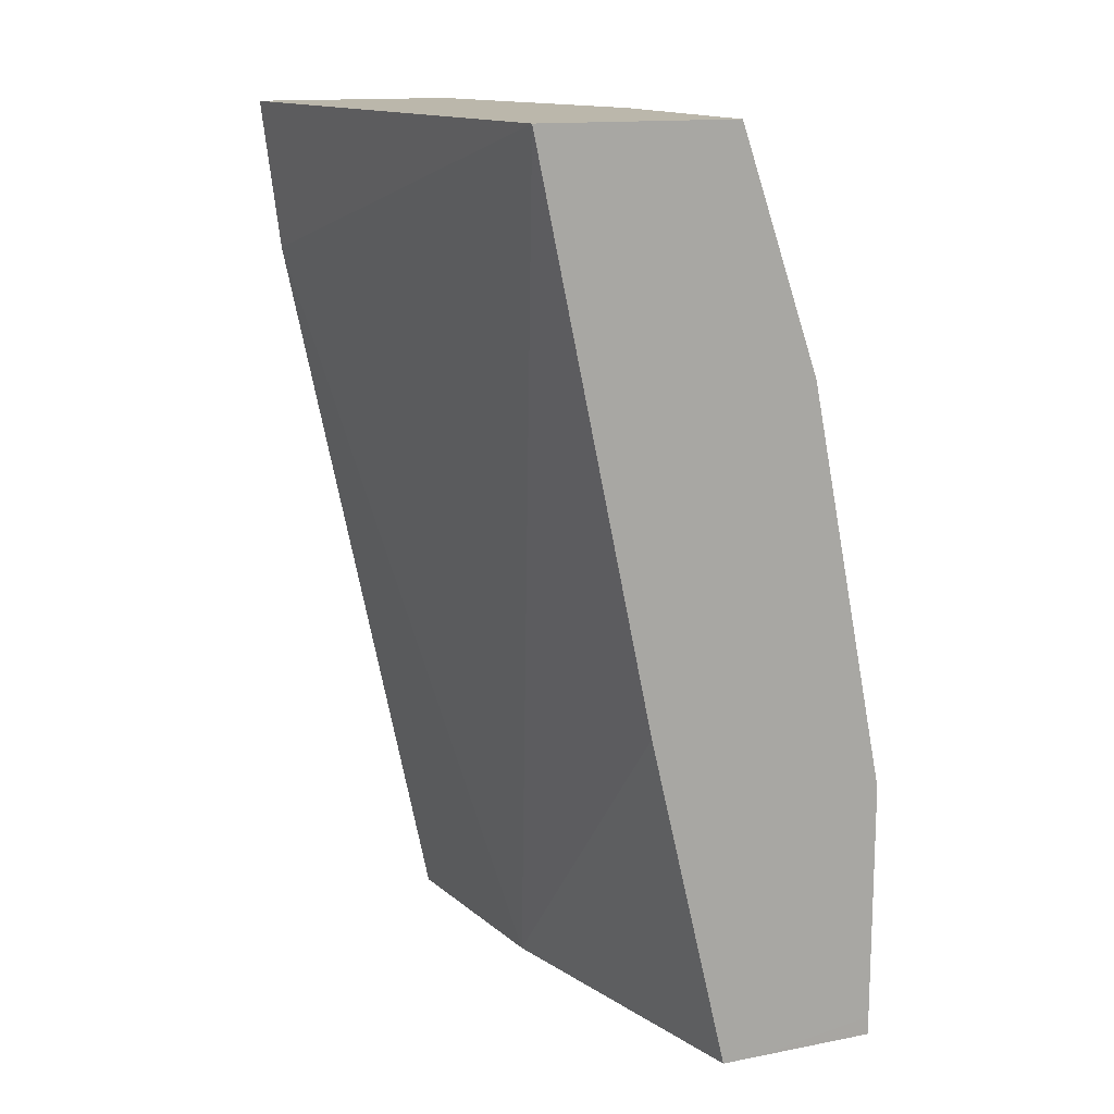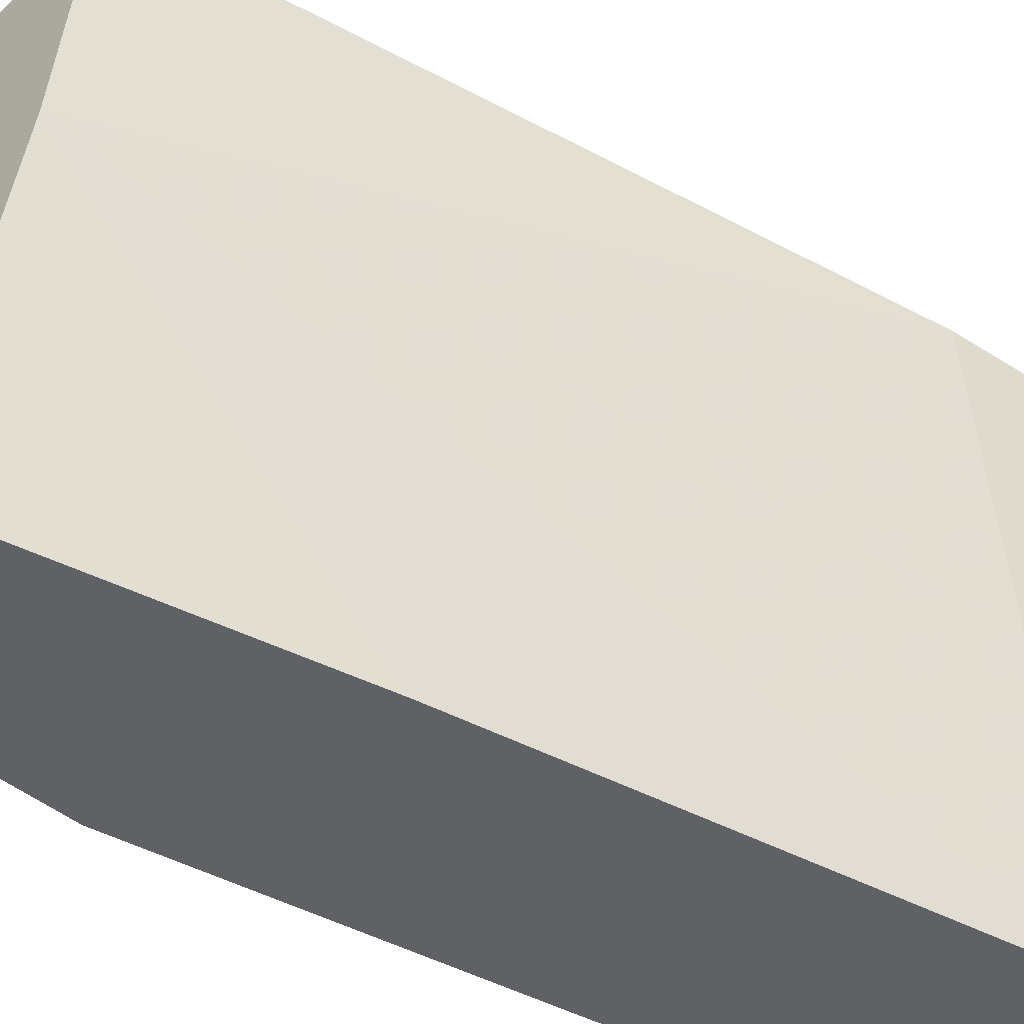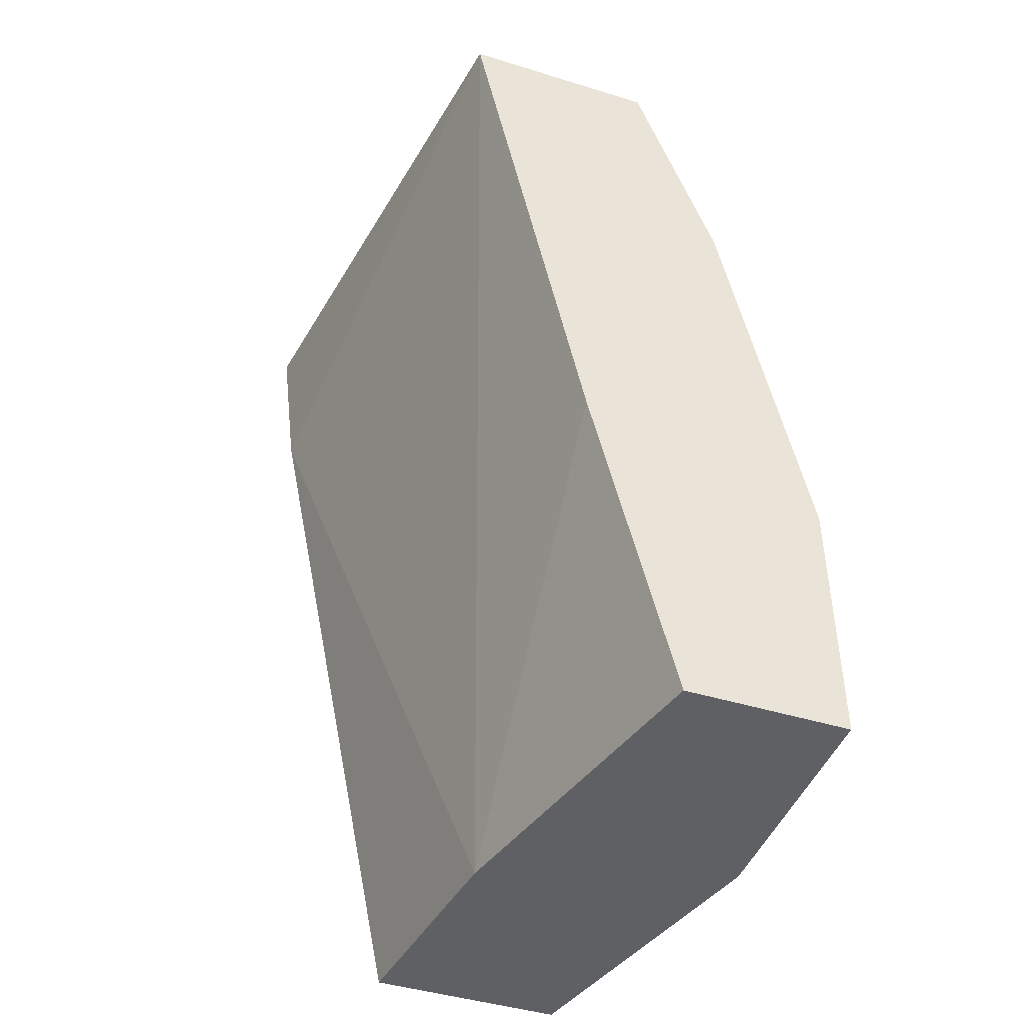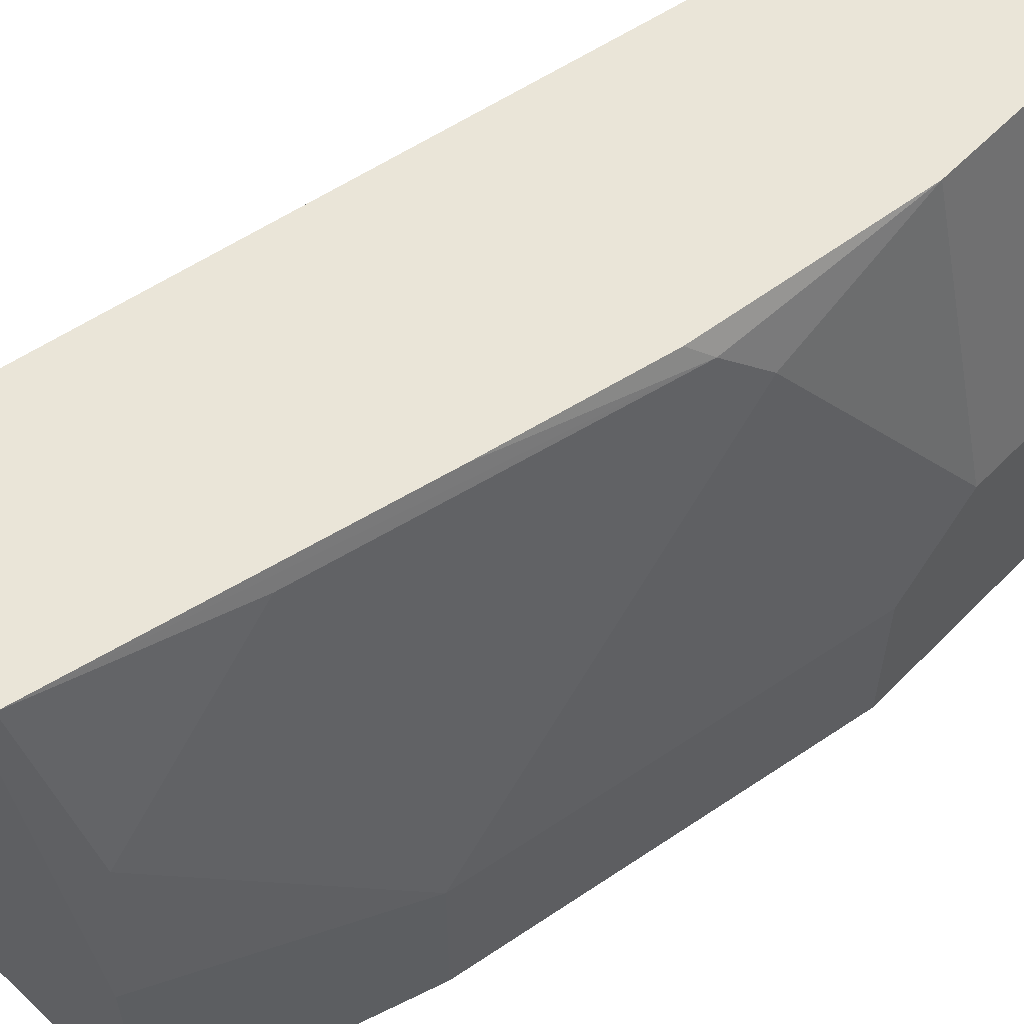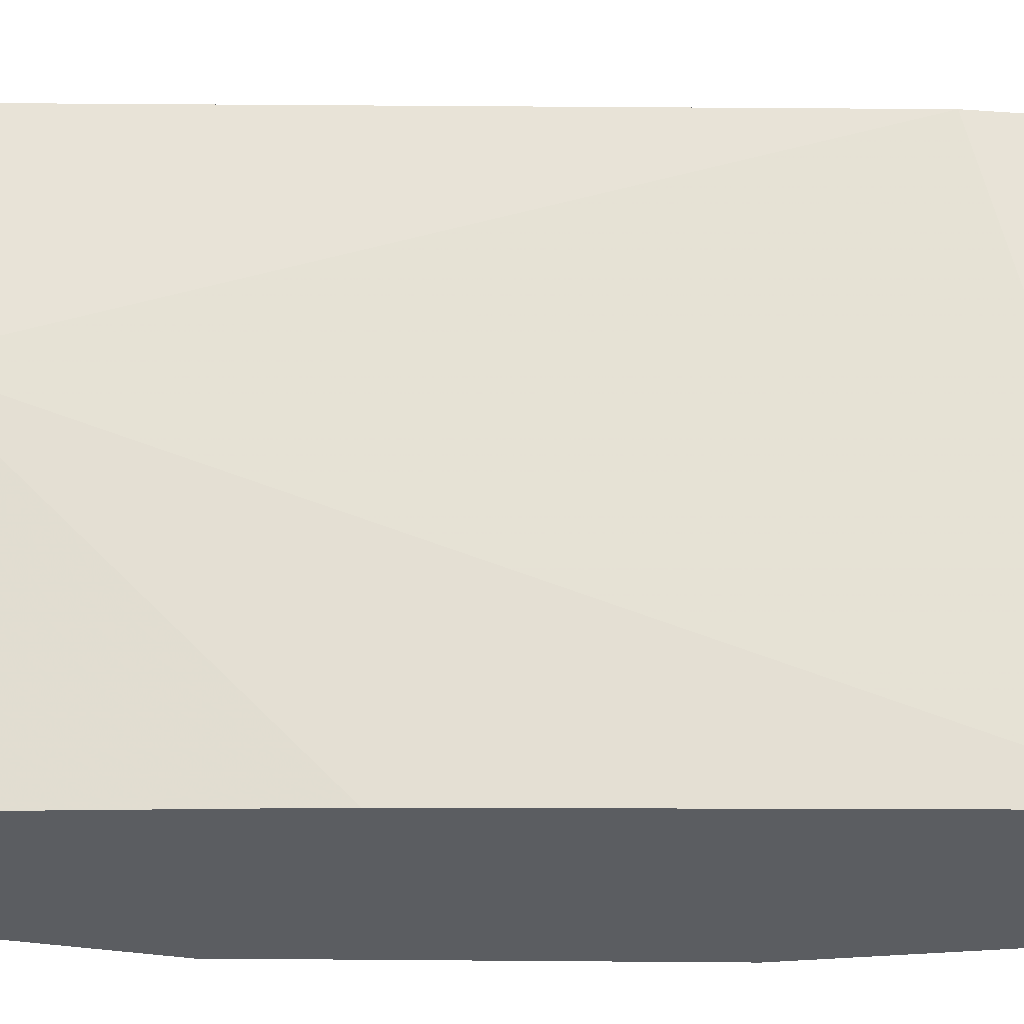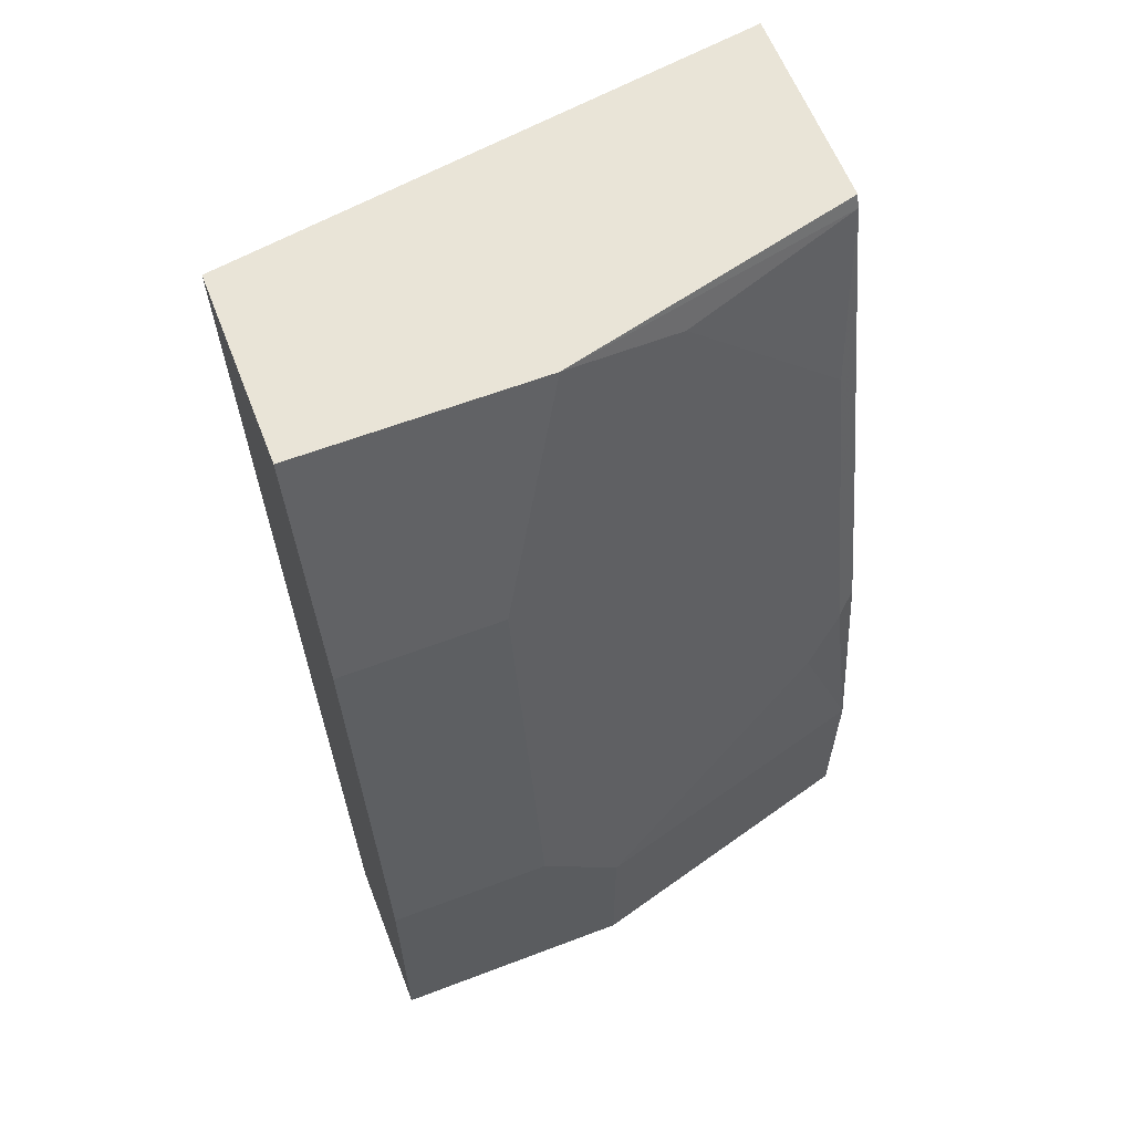
<metadata>
{"format":"obj","ext":"obj","renderer":"f3d","projection":"perspective","resolution":1024,"background":"white","views":[{"elev":14.2,"azim":157.2,"up":"+Y"},{"elev":-47.3,"azim":47.3,"up":"+Z"},{"elev":-44.6,"azim":160.3,"up":"+Y"},{"elev":58.7,"azim":-136.1,"up":"+Z"},{"elev":-35.4,"azim":77.8,"up":"+Z"},{"elev":61.2,"azim":-111.2,"up":"+Y"}]}
</metadata>
<code>
v -0.5821 -0.03678 0.2239
v -0.6172 -0.03678 -0.0001228
v -0.6667 -0.03678 0.2239
v -0.5897 -0.09983 0.2239
v -0.6986 -0.03678 -0.0001228
v -0.6654 -0.4072 0.1331
v -0.6654 -0.2661 -0.0001228
v -0.6986 -0.03678 0.09982
v -0.6688 -0.04229 0.2239
v -0.6533 -0.4072 0.2239
v -0.7319 -0.1331 -0.0001228
v -0.6986 -0.4072 -0.0001228
v -0.6986 -0.06654 0.1331
v -0.6903 -0.04994 0.1497
v -0.7319 -0.1331 0.06656
v -0.6903 -0.08319 0.183
v -0.6903 -0.1165 0.2162
v -0.7236 -0.2495 0.2162
v -0.702 -0.1754 0.2239
v -0.7319 -0.4072 0.2239
v -0.7652 -0.2994 -0.0001228
v -0.7652 -0.2994 8.77e-06
v -0.7144 -0.4072 -0.0001228
v -0.7319 -0.1664 0.09982
v -0.7319 -0.2329 0.1663
v -0.7319 -0.2661 0.1996
v -0.7652 -0.2994 0.06656
v -0.7319 -0.3327 0.2239
v -0.7179 -0.2419 0.2239
v -0.7652 -0.4072 0.09982
v -0.7652 -0.2995 -0.0001228
v -0.7652 -0.4072 -7.895e-05
v -0.7652 -0.3993 -0.0001228
v -0.7652 -0.3327 0.09982
f 15 34 24
f 15 27 34
f 13 26 16
f 13 25 26
f 13 24 25
f 13 15 24
f 11 22 27
f 11 27 15
f 11 21 22
f 9 18 19
f 9 17 18
f 16 26 18
f 9 16 17
f 13 16 14
f 16 18 17
f 22 33 32
f 18 28 29
f 18 29 19
f 20 28 34
f 20 34 30
f 21 31 22
f 22 31 33
f 22 32 30
f 22 30 34
f 22 34 27
f 23 32 33
f 24 34 25
f 25 34 26
f 26 34 28
f 9 14 16
f 18 26 28
f 8 15 13
f 6 10 20
f 8 13 14
f 8 14 9
f 1 2 5
f 1 5 8
f 1 3 9
f 1 9 19
f 1 19 29
f 1 29 28
f 1 28 20
f 1 20 10
f 1 10 4
f 1 4 2
f 2 4 6
f 2 6 7
f 2 7 12
f 2 12 23
f 1 8 3
f 2 33 31
f 2 23 33
f 6 23 12
f 6 30 32
f 6 20 30
f 5 15 8
f 6 32 23
f 4 10 6
f 2 31 21
f 5 11 15
f 2 21 11
f 6 12 7
f 2 11 5
f 3 8 9

</code>
